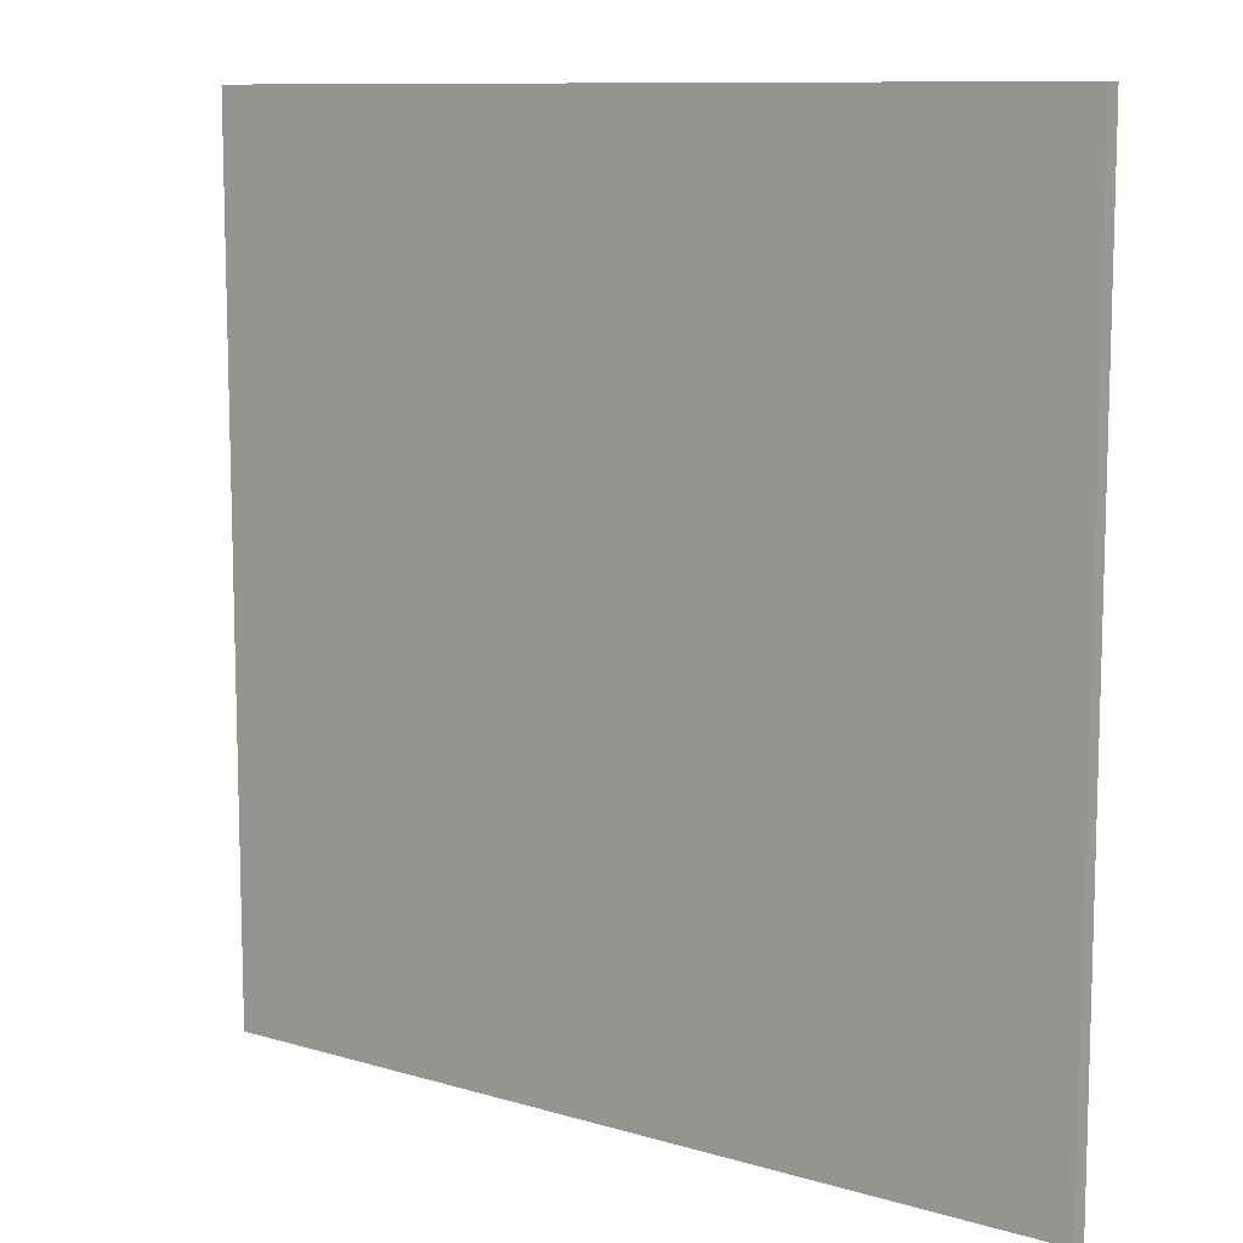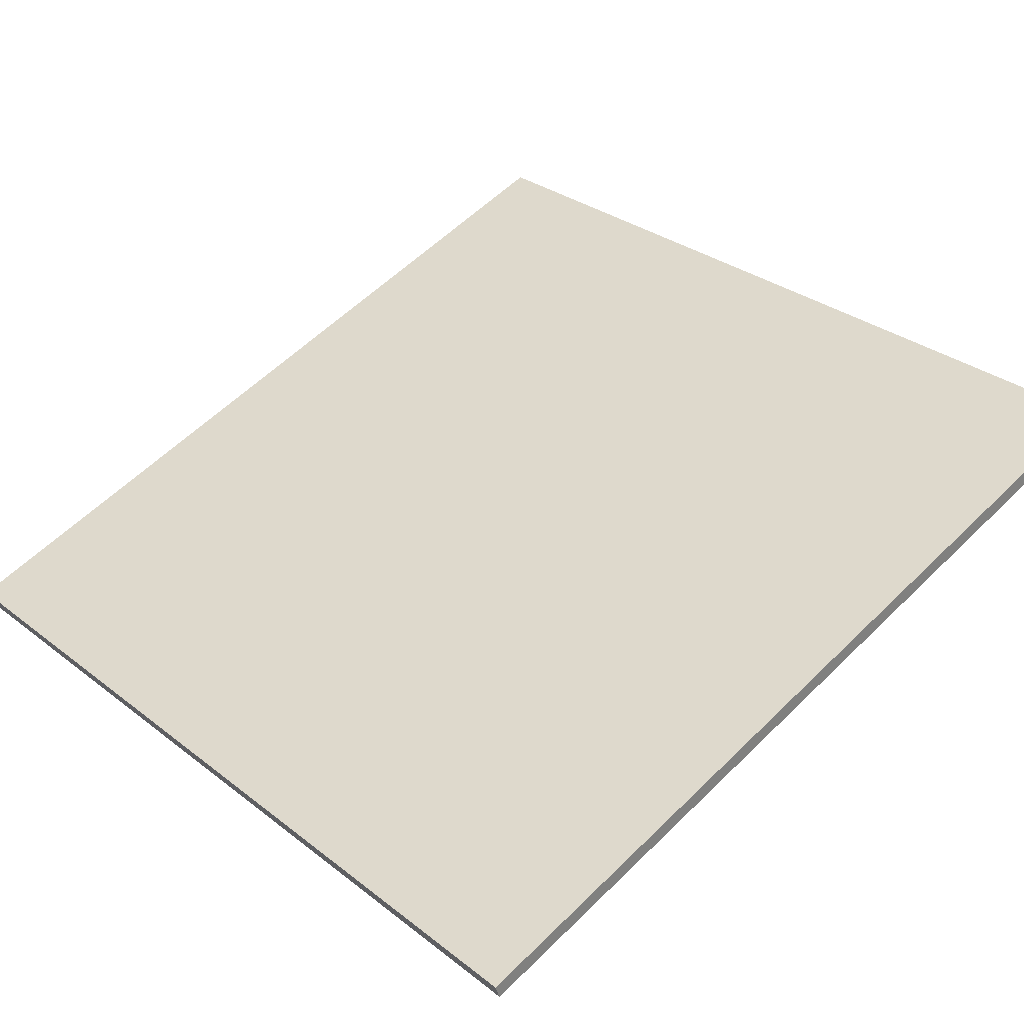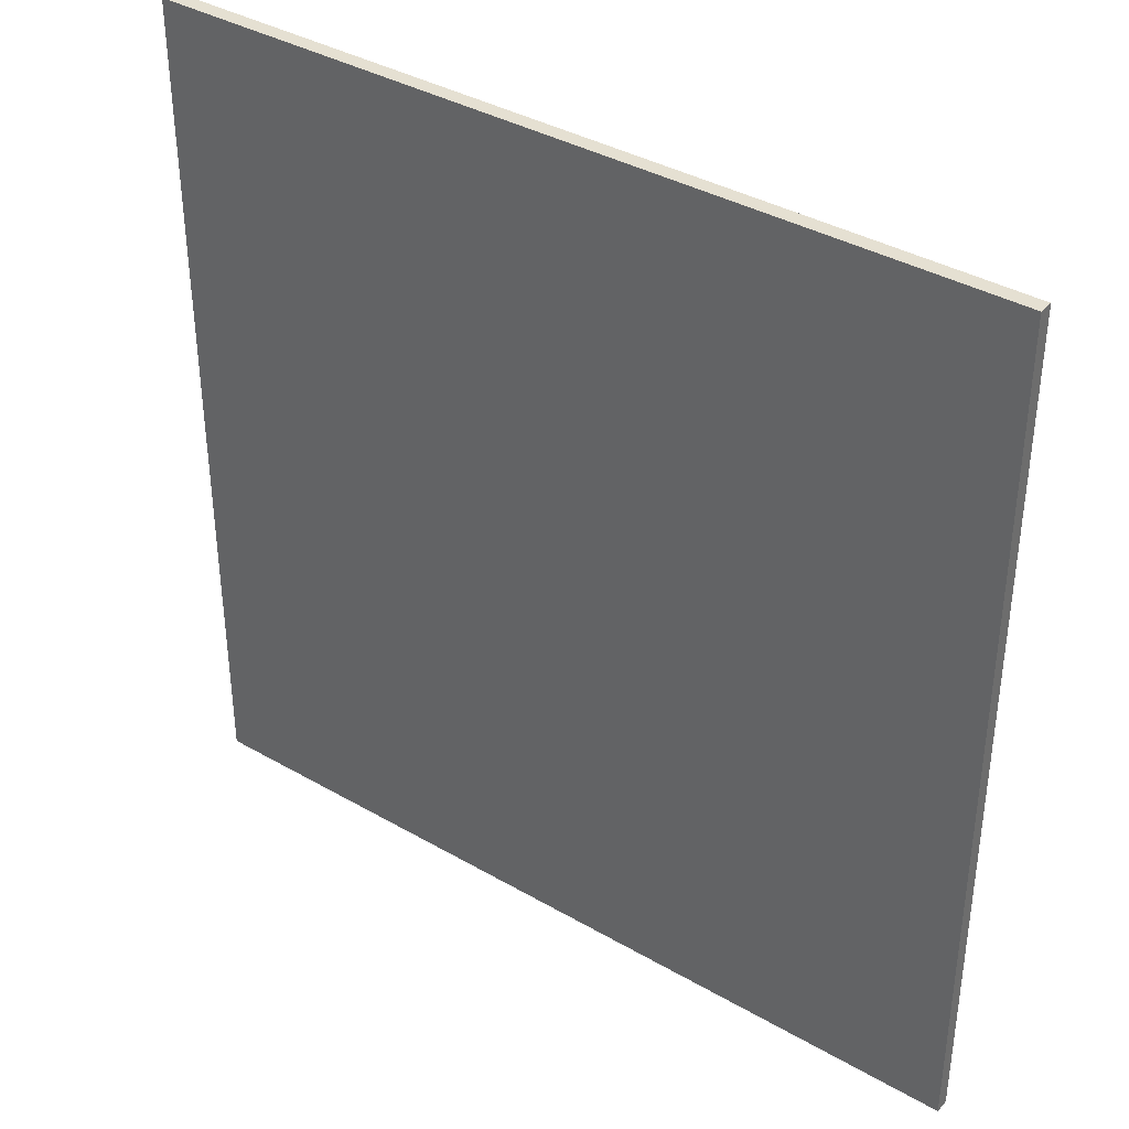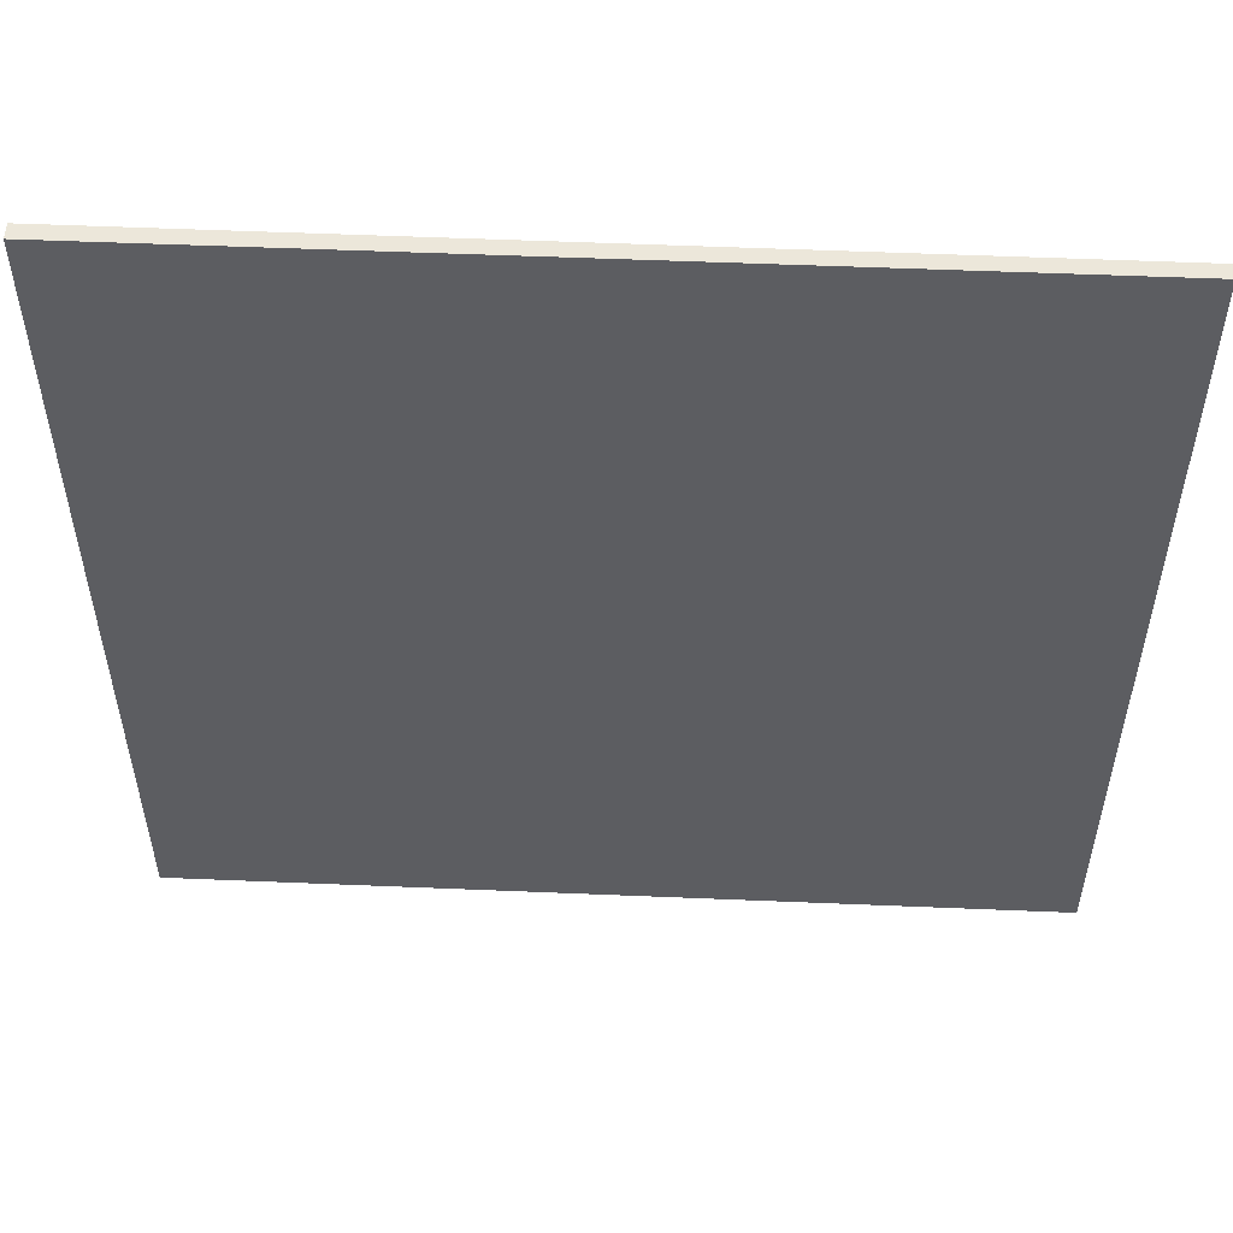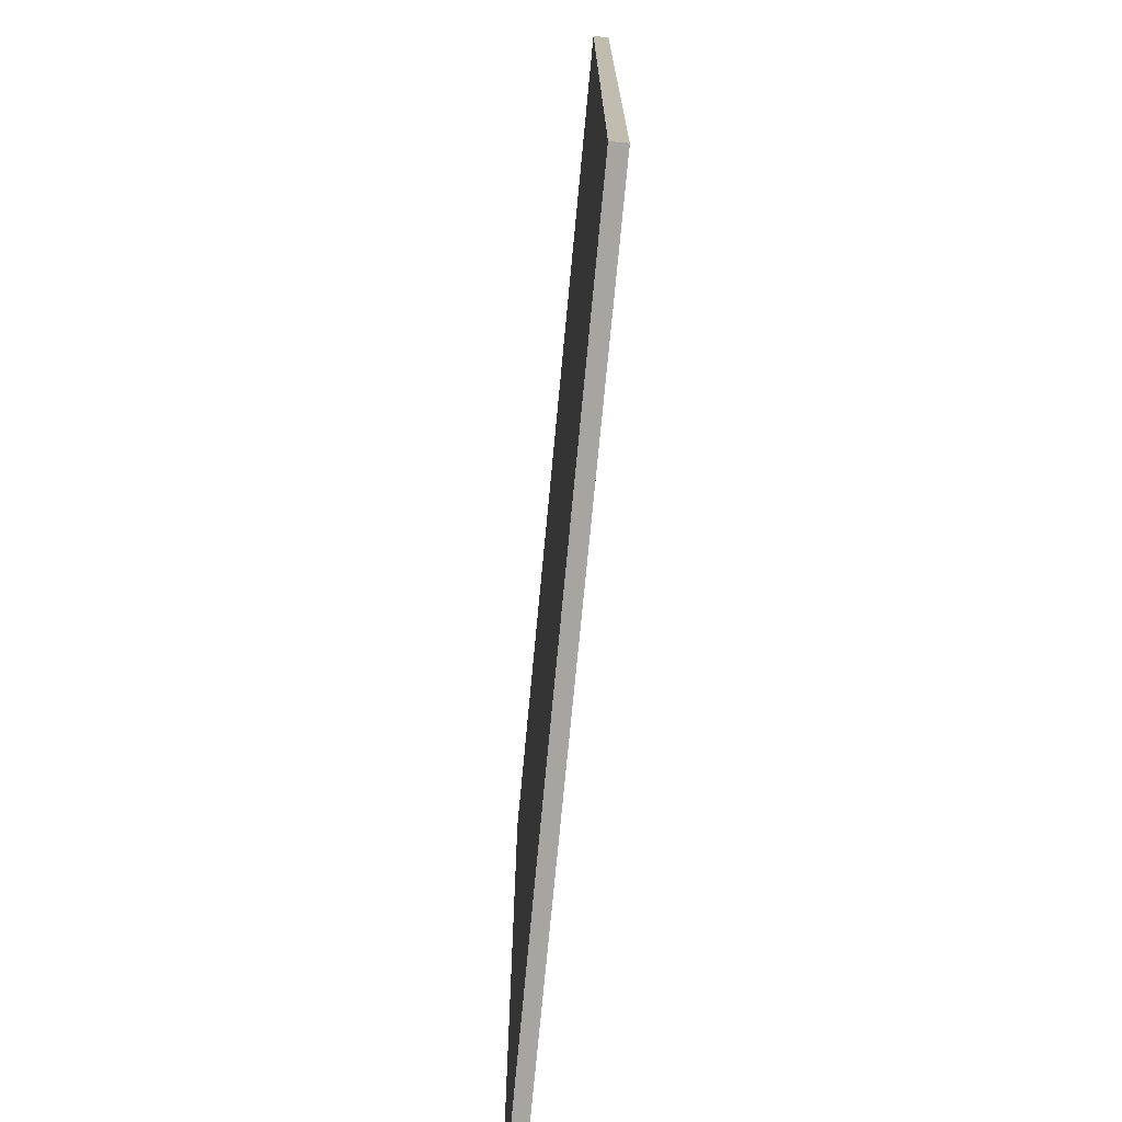
<metadata>
{"format":"obj","ext":"obj","renderer":"f3d","projection":"perspective","resolution":1024,"background":"white","views":[{"elev":10.2,"azim":55.7,"up":"+Z"},{"elev":30.8,"azim":-42.2,"up":"+Y"},{"elev":37.6,"azim":-124.7,"up":"+Z"},{"elev":53.6,"azim":-158.6,"up":"+Z"},{"elev":-73.9,"azim":103.4,"up":"+Z"}]}
</metadata>
<code>
v 44.12 51.31 -4.246
v 44.12 51.31 4.246
v 44.17 51.18 -4.246
v 44.17 51.18 4.246
v 52.16 54.05 -4.246
v 52.16 54.05 4.246
v 52.21 53.91 -4.246
v 52.21 53.91 4.246
f 1 3 4
f 4 2 1
f 5 6 8
f 8 7 5
f 1 2 6
f 6 5 1
f 3 7 8
f 8 4 3
f 1 5 7
f 7 3 1
f 2 4 8
f 8 6 2

</code>
